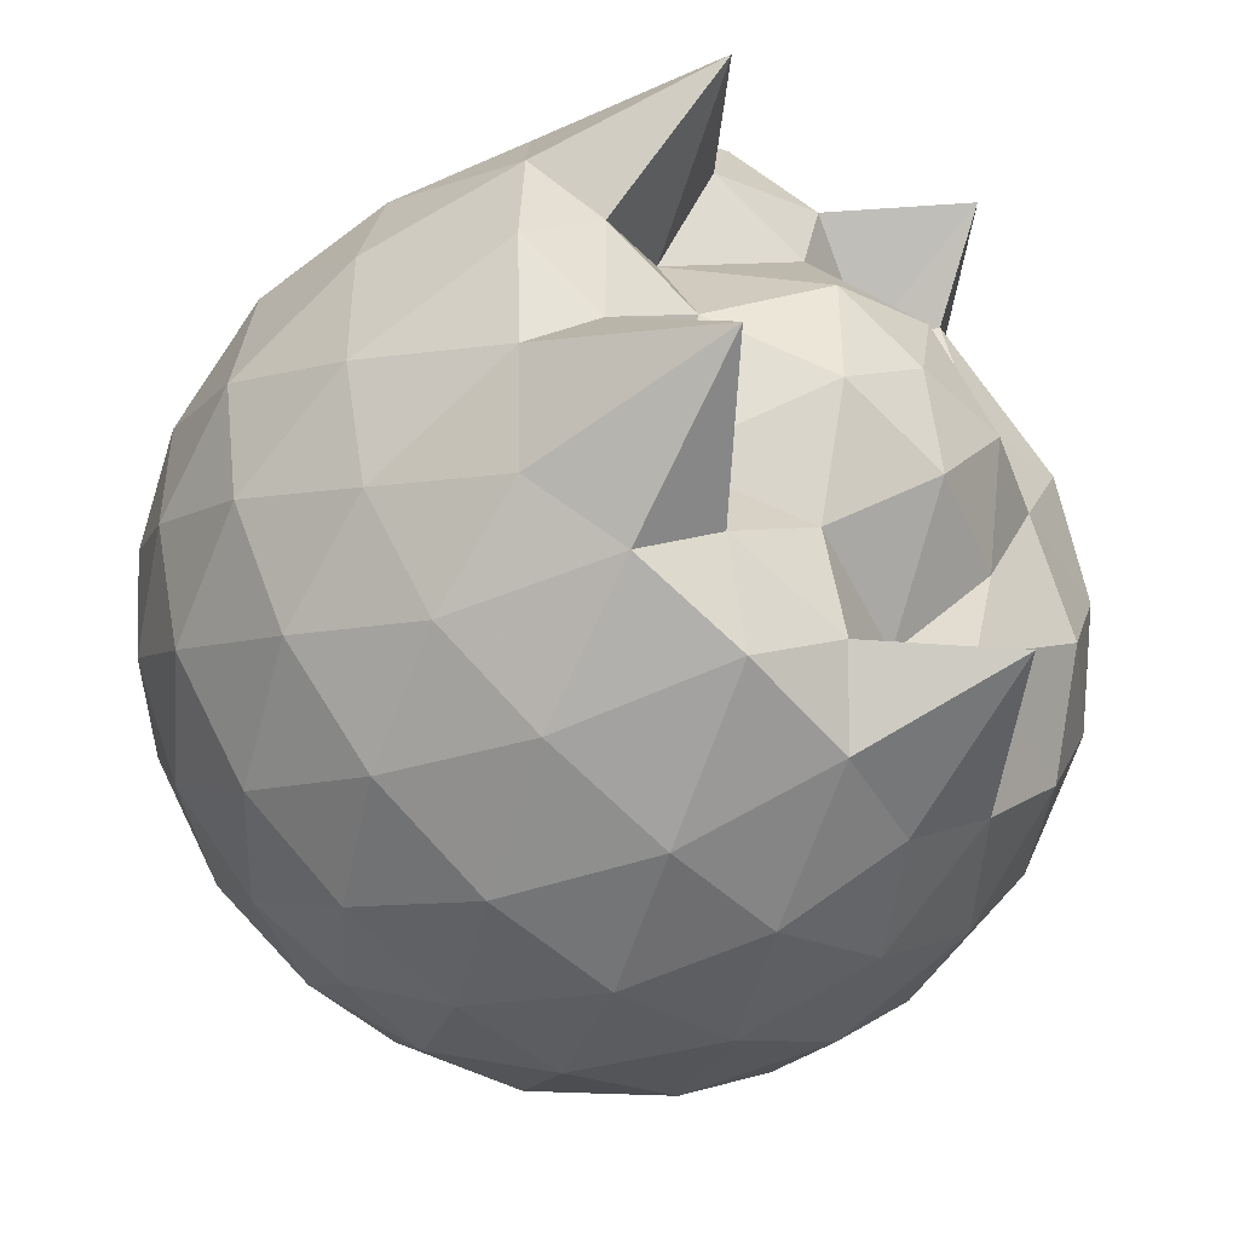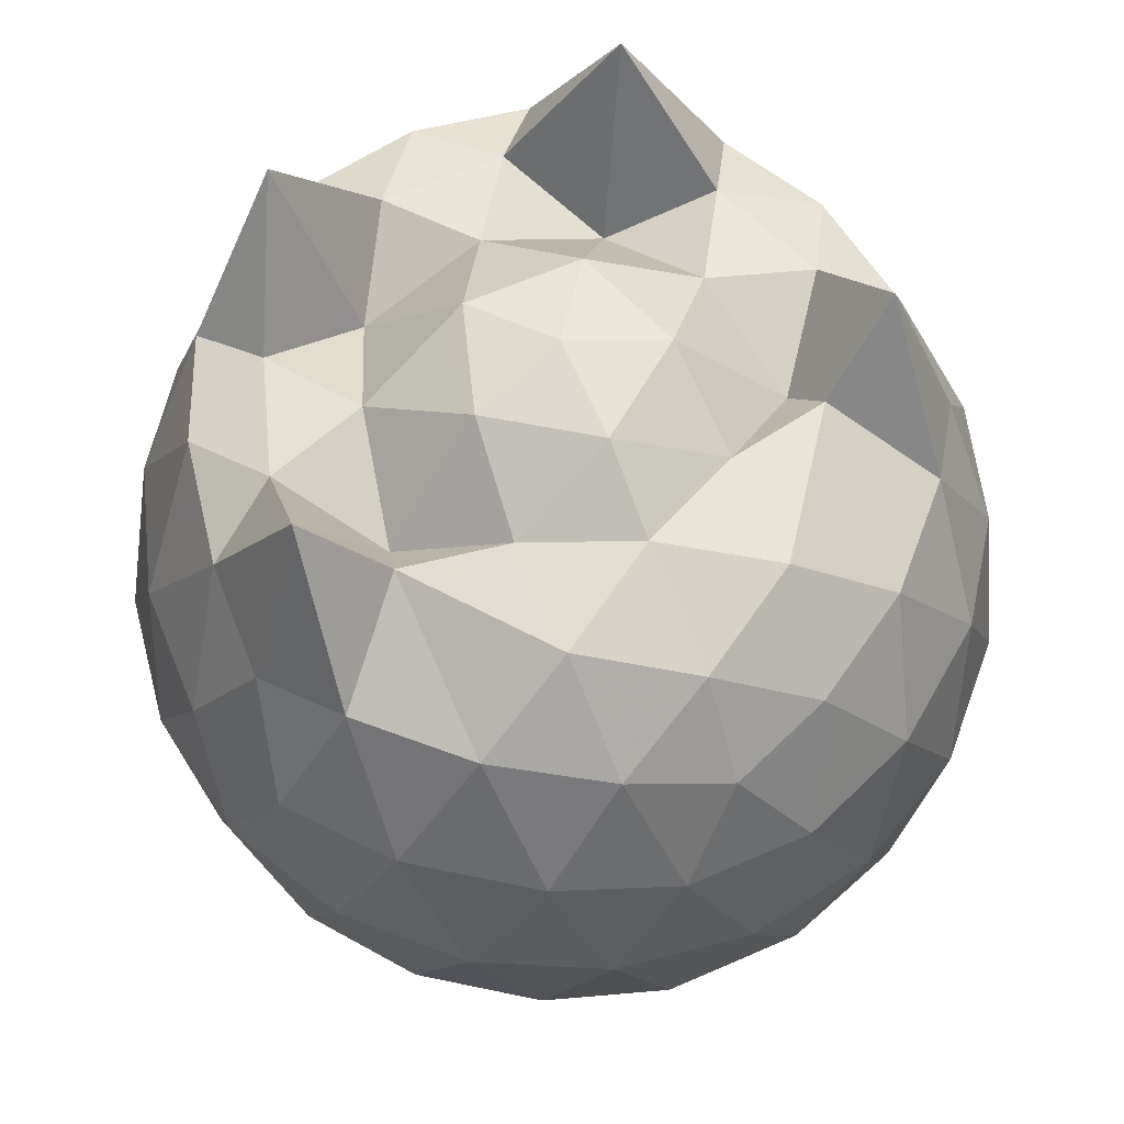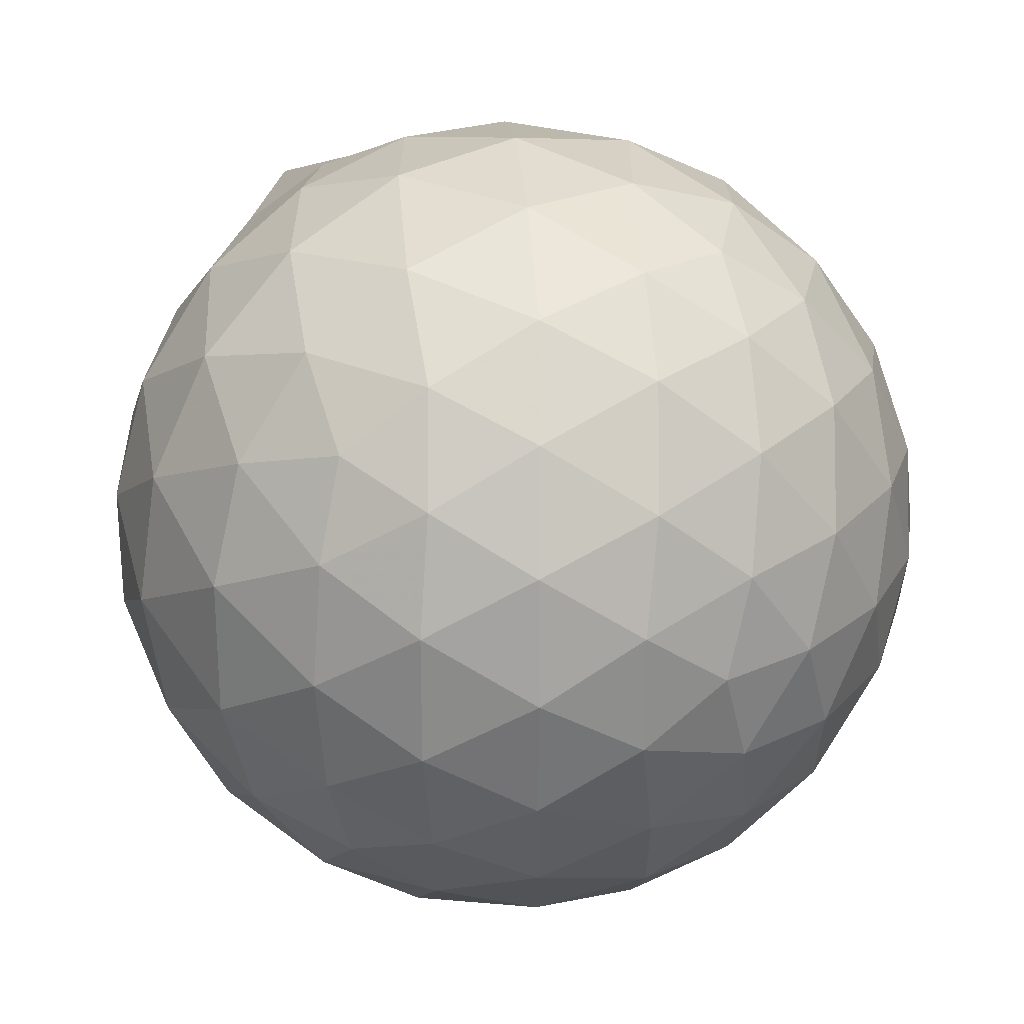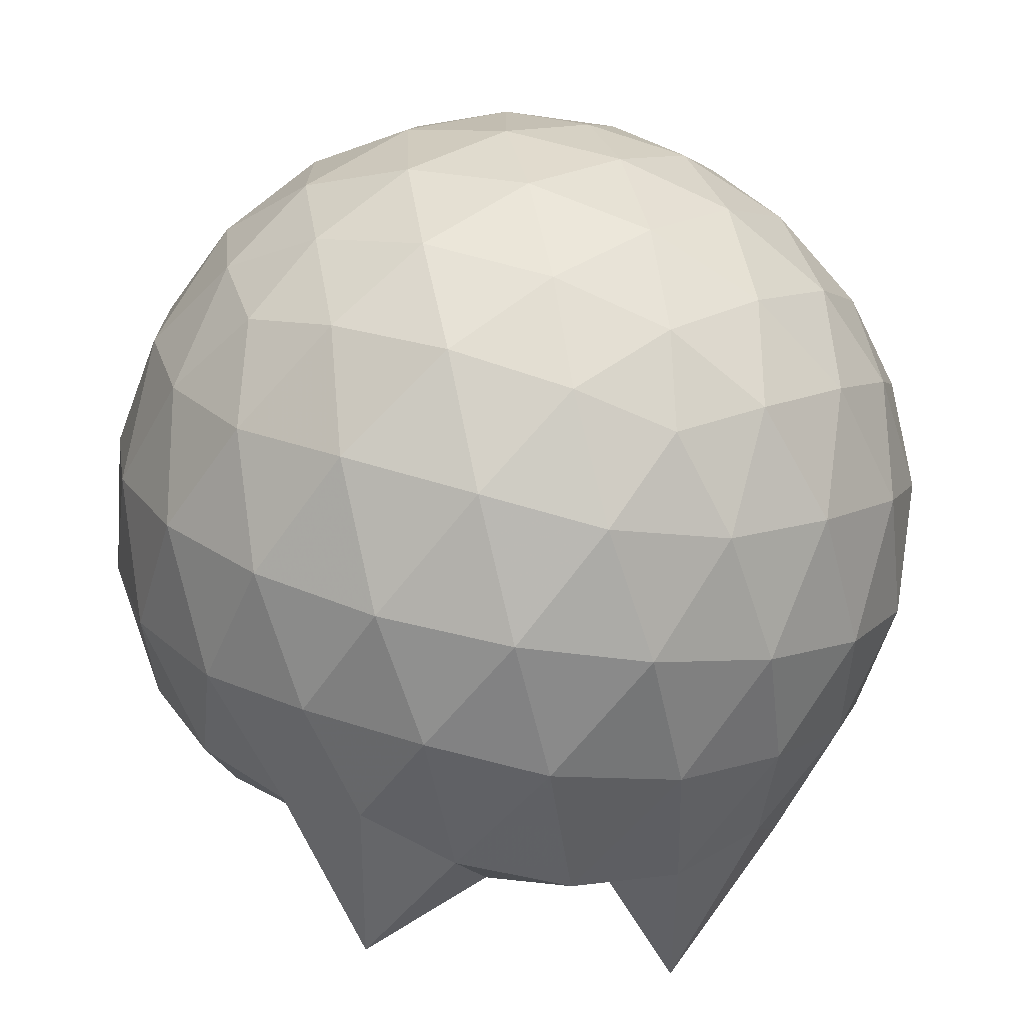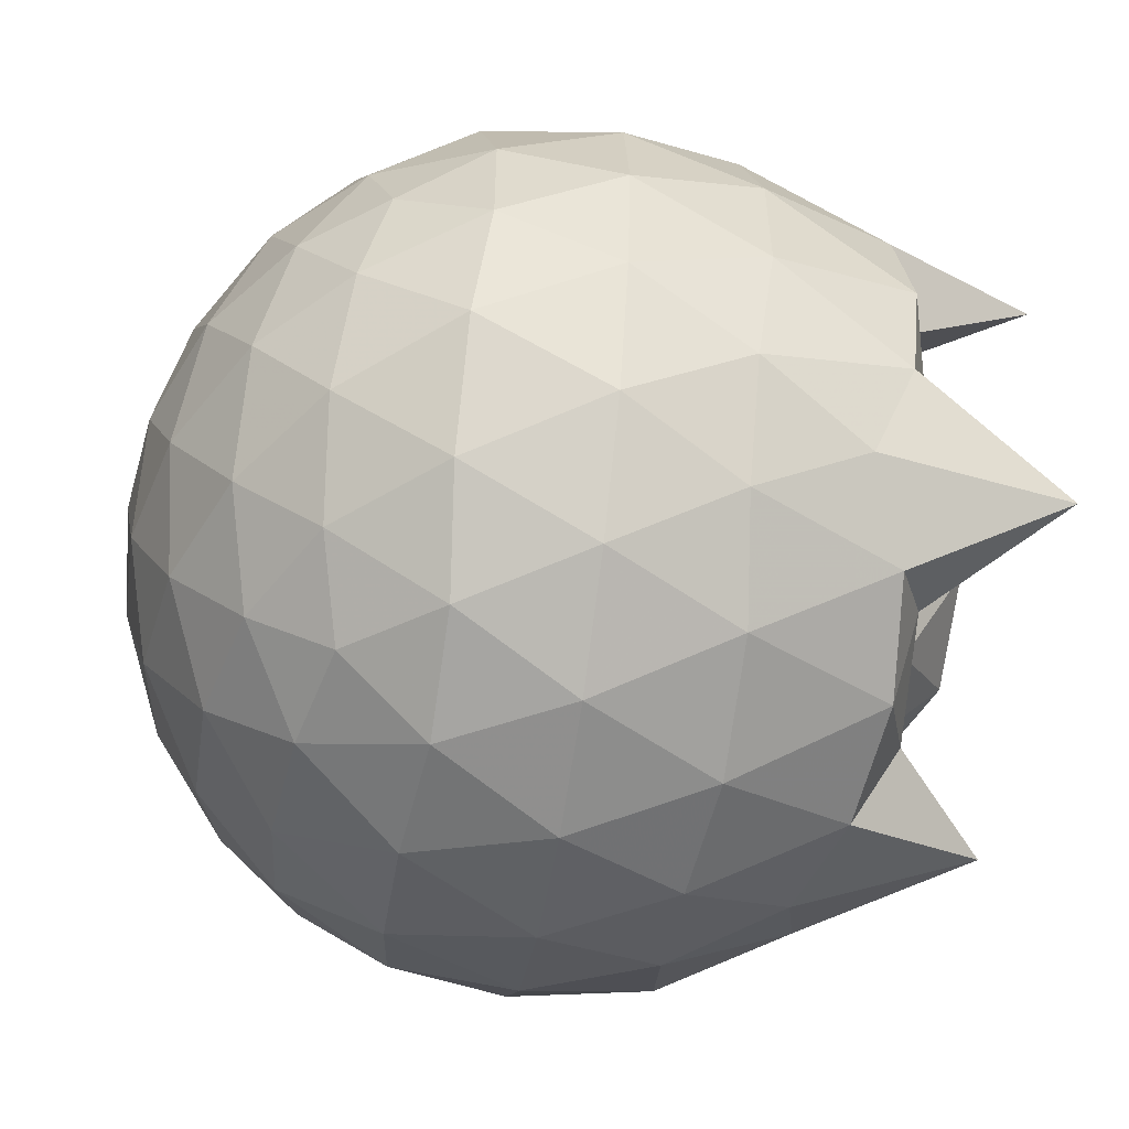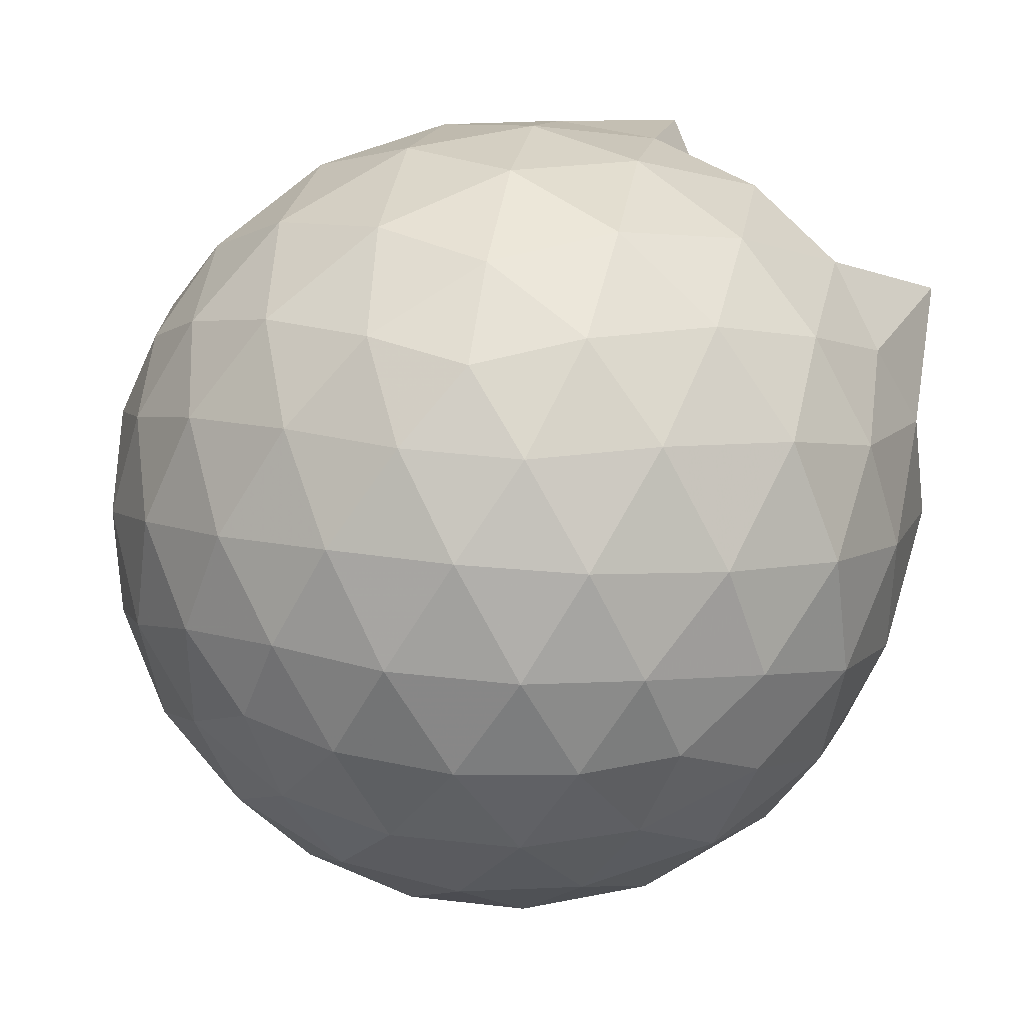
<metadata>
{"format":"obj","ext":"obj","renderer":"f3d","projection":"perspective","resolution":1024,"background":"white","views":[{"elev":-45.0,"azim":-41.1,"up":"+Y"},{"elev":60.6,"azim":65.7,"up":"+Z"},{"elev":25.3,"azim":151.7,"up":"+Y"},{"elev":-72.0,"azim":169.7,"up":"+Y"},{"elev":-55.6,"azim":-98.6,"up":"+Y"},{"elev":36.1,"azim":-141.9,"up":"+Y"}]}
</metadata>
<code>
v -1.49 -0.01608 1.151
v -1.487 -0.01612 -0.7561
v -0.6171 -0.01602 0.7308
v -0.6863 0.2107 0.7903
v -0.8327 0.4564 0.8185
v -1.041 0.6615 0.8182
v -1.223 0.7896 0.7685
v -1.459 0.7825 0.8521
v -1.739 0.7286 0.8877
v -1.997 0.6155 0.8654
v -2.185 0.4768 0.7786
v -2.264 0.2572 0.8659
v -2.296 -0.01618 0.8901
v -2.264 -0.2896 0.8659
v -2.185 -0.5091 0.7776
v -1.997 -0.6477 0.8657
v -1.739 -0.761 0.8878
v -1.459 -0.8148 0.8521
v -1.223 -0.8218 0.7686
v -1.041 -0.6936 0.8178
v -0.8325 -0.4887 0.8183
v -0.6862 -0.2429 0.7904
v -0.5348 0.1284 0.5171
v -0.631 0.3995 0.5453
v -0.8209 0.6557 0.5455
v -1.053 0.8282 0.518
v -1.332 0.9146 0.5183
v -1.623 0.9044 0.5466
v -1.928 0.8029 0.5453
v -2.165 0.6378 0.5151
v -2.337 0.4066 0.5132
v -2.418 0.1384 0.5413
v -2.418 -0.1707 0.5414
v -2.337 -0.4387 0.5131
v -2.165 -0.6701 0.515
v -1.928 -0.8351 0.5452
v -1.623 -0.9367 0.5464
v -1.332 -0.9469 0.5181
v -1.053 -0.8605 0.5184
v -0.8209 -0.688 0.5456
v -0.631 -0.4317 0.5455
v -0.5348 -0.1606 0.5173
v -0.5294 0.2898 0.2325
v -0.6724 0.5657 0.2327
v -0.8951 0.7841 0.2329
v -1.176 0.9229 0.2332
v -1.486 0.9679 0.2335
v -1.796 0.9153 0.2334
v -2.075 0.7712 0.2325
v -2.296 0.5524 0.2324
v -2.436 0.2808 0.2312
v -2.483 -0.01619 0.2322
v -2.436 -0.313 0.2312
v -2.296 -0.5847 0.2326
v -2.075 -0.8034 0.2324
v -1.796 -0.9476 0.2333
v -1.486 -1 0.2334
v -1.176 -0.9551 0.2332
v -0.8951 -0.8164 0.2329
v -0.6724 -0.5979 0.2327
v -0.5294 -0.322 0.2325
v -0.4798 -0.01613 0.2323
v -0.6284 0.4179 -0.05242
v -0.8015 0.6518 -0.05192
v -1.041 0.8148 -0.0794
v -1.349 0.9103 -0.07857
v -1.641 0.9131 -0.04995
v -1.92 0.8201 -0.04899
v -2.15 0.6442 -0.0755
v -2.34 0.3902 -0.0753
v -2.432 0.1245 -0.04582
v -2.432 -0.1566 -0.04577
v -2.34 -0.4225 -0.07526
v -2.15 -0.6764 -0.07551
v -1.92 -0.8524 -0.049
v -1.641 -0.9453 -0.04997
v -1.349 -0.9426 -0.07858
v -1.041 -0.847 -0.07943
v -0.8014 -0.6841 -0.0519
v -0.6284 -0.4502 -0.05244
v -0.5439 -0.175 -0.08055
v -0.5439 0.1427 -0.08056
v -0.7801 0.4881 -0.2636
v -0.9712 0.6319 -0.3198
v -1.233 0.7488 -0.3423
v -1.515 0.8013 -0.3172
v -1.756 0.7922 -0.2593
v -1.954 0.6565 -0.3139
v -2.148 0.4493 -0.3352
v -2.288 0.2064 -0.3097
v -2.353 -0.01613 -0.2534
v -2.288 -0.2386 -0.3097
v -2.148 -0.4816 -0.3352
v -1.954 -0.6888 -0.3139
v -1.756 -0.8245 -0.2593
v -1.515 -0.8336 -0.3172
v -1.233 -0.781 -0.3423
v -0.9712 -0.6642 -0.3198
v -0.7801 -0.5203 -0.2636
v -0.6994 -0.297 -0.3205
v -0.6655 -0.01612 -0.3442
v -0.6994 0.2647 -0.3205
v -0.7732 -0.01621 0.9241
v -0.911 0.2291 0.9807
v -1.226 0.4686 0.9818
v -1.295 0.6454 1.18
v -1.548 0.6132 0.9562
v -1.834 0.5154 0.9421
v -2.067 0.3859 1.245
v -2.117 0.1288 0.9335
v -2.117 -0.1613 0.9339
v -2.068 -0.4184 1.245
v -1.834 -0.5481 0.9422
v -1.548 -0.6457 0.9562
v -1.296 -0.6779 1.18
v -1.226 -0.5006 0.982
v -0.9111 -0.2616 0.9808
v -1.057 -0.01636 1.018
v -1.175 0.2274 0.9986
v -1.332 0.4416 0.8623
v -1.617 0.3778 0.972
v -1.892 0.2704 0.8288
v -1.909 -0.01593 0.9643
v -1.892 -0.3026 0.8289
v -1.617 -0.41 0.9721
v -1.332 -0.4738 0.8621
v -1.175 -0.2597 0.9984
v -1.251 -0.01605 1.124
v -1.418 0.2058 1.115
v -1.677 0.1205 1.115
v -1.678 -0.1527 1.115
v -1.418 -0.2378 1.114
v -0.8986 0.4031 -0.4555
v -1.14 0.5348 -0.517
v -1.436 0.6272 -0.5151
v -1.711 0.6571 -0.4506
v -1.914 0.4712 -0.5104
v -2.095 0.2261 -0.5076
v -2.21 -0.01613 -0.444
v -2.095 -0.2584 -0.5076
v -1.914 -0.5035 -0.5105
v -1.711 -0.6893 -0.4506
v -1.436 -0.6595 -0.5151
v -1.14 -0.5671 -0.517
v -0.8986 -0.4353 -0.4555
v -0.845 -0.1686 -0.5182
v -0.845 0.1363 -0.5182
v -1.078 0.2747 -0.6263
v -1.355 0.3811 -0.6642
v -1.643 0.4515 -0.6218
v -1.832 0.2273 -0.6587
v -1.991 -0.01612 -0.6167
v -1.832 -0.2595 -0.6587
v -1.643 -0.4837 -0.6218
v -1.355 -0.4133 -0.6642
v -1.078 -0.3069 -0.6263
v -1.06 -0.01612 -0.6662
v -1.291 0.1231 -0.7289
v -1.562 0.2088 -0.7263
v -1.73 -0.01612 -0.724
v -1.562 -0.241 -0.7263
v -1.291 -0.1553 -0.7289
f 3 23 4
f 4 23 24
f 4 24 5
f 5 24 25
f 5 25 6
f 6 25 26
f 6 26 7
f 7 26 27
f 7 27 8
f 8 27 28
f 8 28 9
f 9 28 29
f 9 29 10
f 10 29 30
f 10 30 11
f 11 30 31
f 11 31 12
f 12 31 32
f 12 32 13
f 13 32 33
f 13 33 14
f 14 33 34
f 14 34 15
f 15 34 35
f 15 35 16
f 16 35 36
f 16 36 17
f 17 36 37
f 17 37 18
f 18 37 38
f 18 38 19
f 19 38 39
f 19 39 20
f 20 39 40
f 20 40 21
f 21 40 41
f 21 41 22
f 22 41 42
f 22 42 3
f 3 42 23
f 23 43 24
f 24 43 44
f 24 44 25
f 25 44 45
f 25 45 26
f 26 45 46
f 26 46 27
f 27 46 47
f 27 47 28
f 28 47 48
f 28 48 29
f 29 48 49
f 29 49 30
f 30 49 50
f 30 50 31
f 31 50 51
f 31 51 32
f 32 51 52
f 32 52 33
f 33 52 53
f 33 53 34
f 34 53 54
f 34 54 35
f 35 54 55
f 35 55 36
f 36 55 56
f 36 56 37
f 37 56 57
f 37 57 38
f 38 57 58
f 38 58 39
f 39 58 59
f 39 59 40
f 40 59 60
f 40 60 41
f 41 60 61
f 41 61 42
f 42 61 62
f 42 62 23
f 23 62 43
f 43 63 44
f 44 63 64
f 44 64 45
f 45 64 65
f 45 65 46
f 46 65 66
f 46 66 47
f 47 66 67
f 47 67 48
f 48 67 68
f 48 68 49
f 49 68 69
f 49 69 50
f 50 69 70
f 50 70 51
f 51 70 71
f 51 71 52
f 52 71 72
f 52 72 53
f 53 72 73
f 53 73 54
f 54 73 74
f 54 74 55
f 55 74 75
f 55 75 56
f 56 75 76
f 56 76 57
f 57 76 77
f 57 77 58
f 58 77 78
f 58 78 59
f 59 78 79
f 59 79 60
f 60 79 80
f 60 80 61
f 61 80 81
f 61 81 62
f 62 81 82
f 62 82 43
f 43 82 63
f 63 83 64
f 64 83 84
f 64 84 65
f 65 84 85
f 65 85 66
f 66 85 86
f 66 86 67
f 67 86 87
f 67 87 68
f 68 87 88
f 68 88 69
f 69 88 89
f 69 89 70
f 70 89 90
f 70 90 71
f 71 90 91
f 71 91 72
f 72 91 92
f 72 92 73
f 73 92 93
f 73 93 74
f 74 93 94
f 74 94 75
f 75 94 95
f 75 95 76
f 76 95 96
f 76 96 77
f 77 96 97
f 77 97 78
f 78 97 98
f 78 98 79
f 79 98 99
f 79 99 80
f 80 99 100
f 80 100 81
f 81 100 101
f 81 101 82
f 82 101 102
f 82 102 63
f 63 102 83
f 103 104 118
f 104 119 118
f 104 105 119
f 105 120 119
f 105 106 120
f 106 107 120
f 107 121 120
f 107 108 121
f 108 122 121
f 108 109 122
f 109 110 122
f 110 123 122
f 110 111 123
f 111 124 123
f 111 112 124
f 112 113 124
f 113 125 124
f 113 114 125
f 114 126 125
f 114 115 126
f 115 116 126
f 116 127 126
f 116 117 127
f 117 118 127
f 117 103 118
f 118 119 128
f 119 129 128
f 119 120 129
f 120 121 129
f 121 130 129
f 121 122 130
f 122 123 130
f 123 131 130
f 123 124 131
f 124 125 131
f 125 132 131
f 125 126 132
f 126 127 132
f 127 128 132
f 127 118 128
f 133 148 134
f 134 148 149
f 134 149 135
f 135 149 150
f 135 150 136
f 136 150 137
f 137 150 151
f 137 151 138
f 138 151 152
f 138 152 139
f 139 152 140
f 140 152 153
f 140 153 141
f 141 153 154
f 141 154 142
f 142 154 143
f 143 154 155
f 143 155 144
f 144 155 156
f 144 156 145
f 145 156 146
f 146 156 157
f 146 157 147
f 147 157 148
f 147 148 133
f 148 158 149
f 149 158 159
f 149 159 150
f 150 159 151
f 151 159 160
f 151 160 152
f 152 160 153
f 153 160 161
f 153 161 154
f 154 161 155
f 155 161 162
f 155 162 156
f 156 162 157
f 157 162 158
f 157 158 148
f 3 4 103
f 103 4 104
f 4 5 104
f 104 5 105
f 5 6 105
f 105 6 106
f 6 7 106
f 7 8 106
f 106 8 107
f 8 9 107
f 107 9 108
f 9 10 108
f 108 10 109
f 10 11 109
f 11 12 109
f 109 12 110
f 12 13 110
f 110 13 111
f 13 14 111
f 111 14 112
f 14 15 112
f 15 16 112
f 112 16 113
f 16 17 113
f 113 17 114
f 17 18 114
f 114 18 115
f 18 19 115
f 19 20 115
f 115 20 116
f 20 21 116
f 116 21 117
f 21 22 117
f 117 22 103
f 22 3 103
f 83 133 84
f 84 133 134
f 84 134 85
f 85 134 135
f 85 135 86
f 86 135 136
f 86 136 87
f 87 136 88
f 88 136 137
f 88 137 89
f 89 137 138
f 89 138 90
f 90 138 139
f 90 139 91
f 91 139 92
f 92 139 140
f 92 140 93
f 93 140 141
f 93 141 94
f 94 141 142
f 94 142 95
f 95 142 96
f 96 142 143
f 96 143 97
f 97 143 144
f 97 144 98
f 98 144 145
f 98 145 99
f 99 145 100
f 100 145 146
f 100 146 101
f 101 146 147
f 101 147 102
f 102 147 133
f 102 133 83
f 128 129 1
f 129 130 1
f 130 131 1
f 131 132 1
f 132 128 1
f 159 158 2
f 160 159 2
f 161 160 2
f 162 161 2
f 158 162 2

</code>
